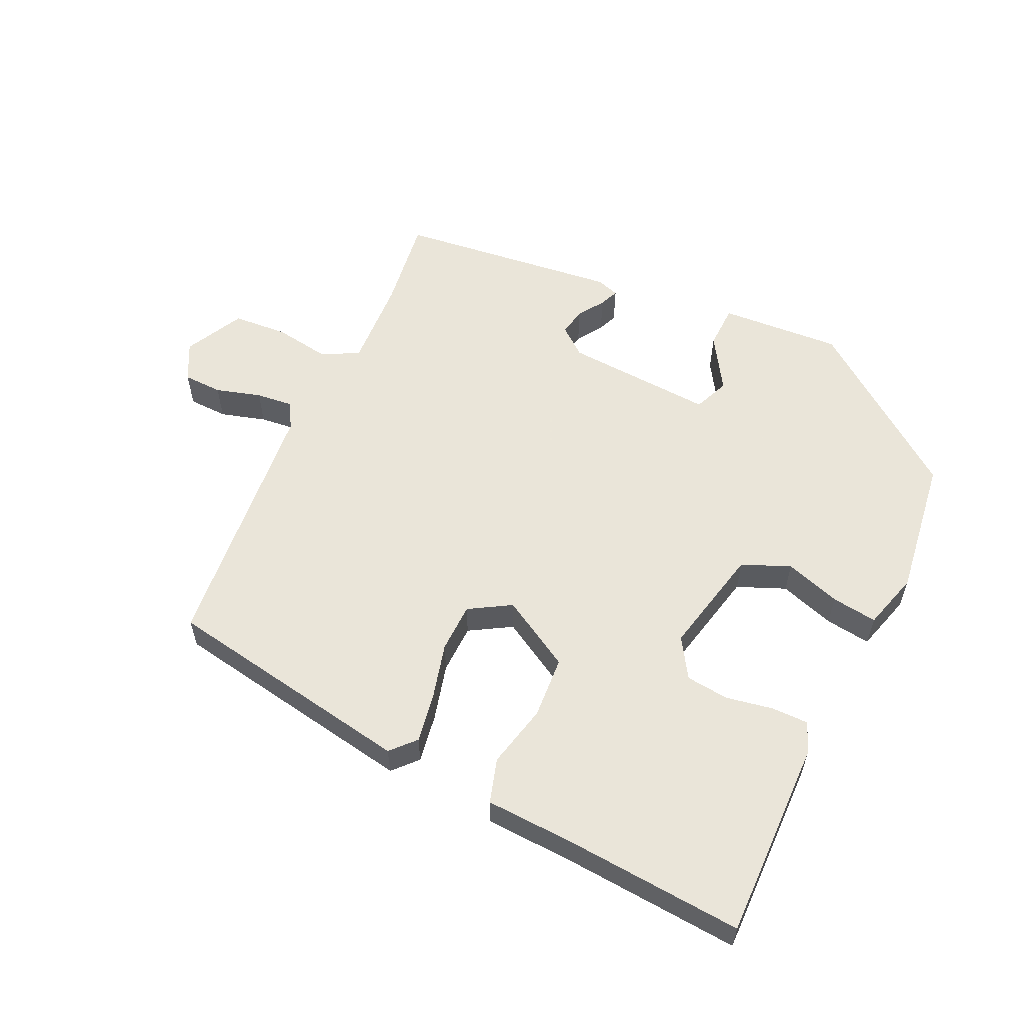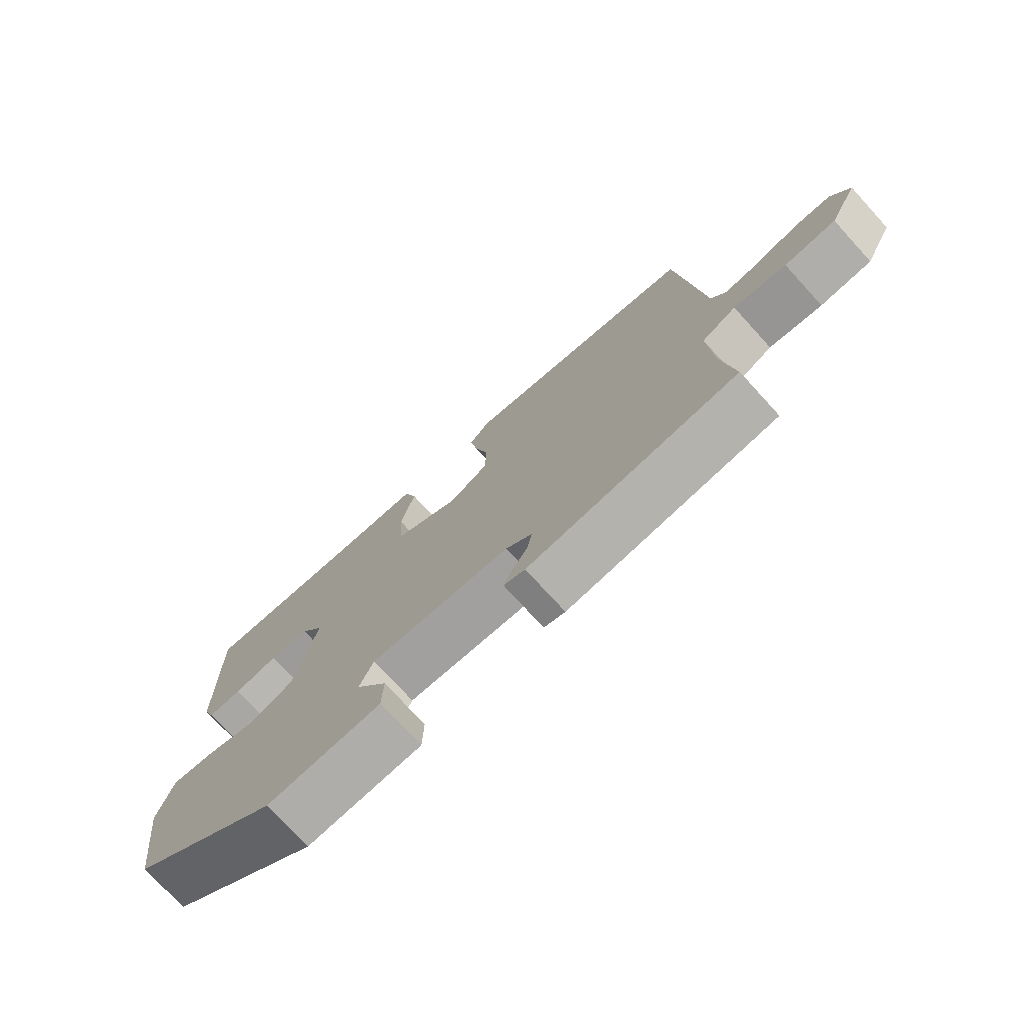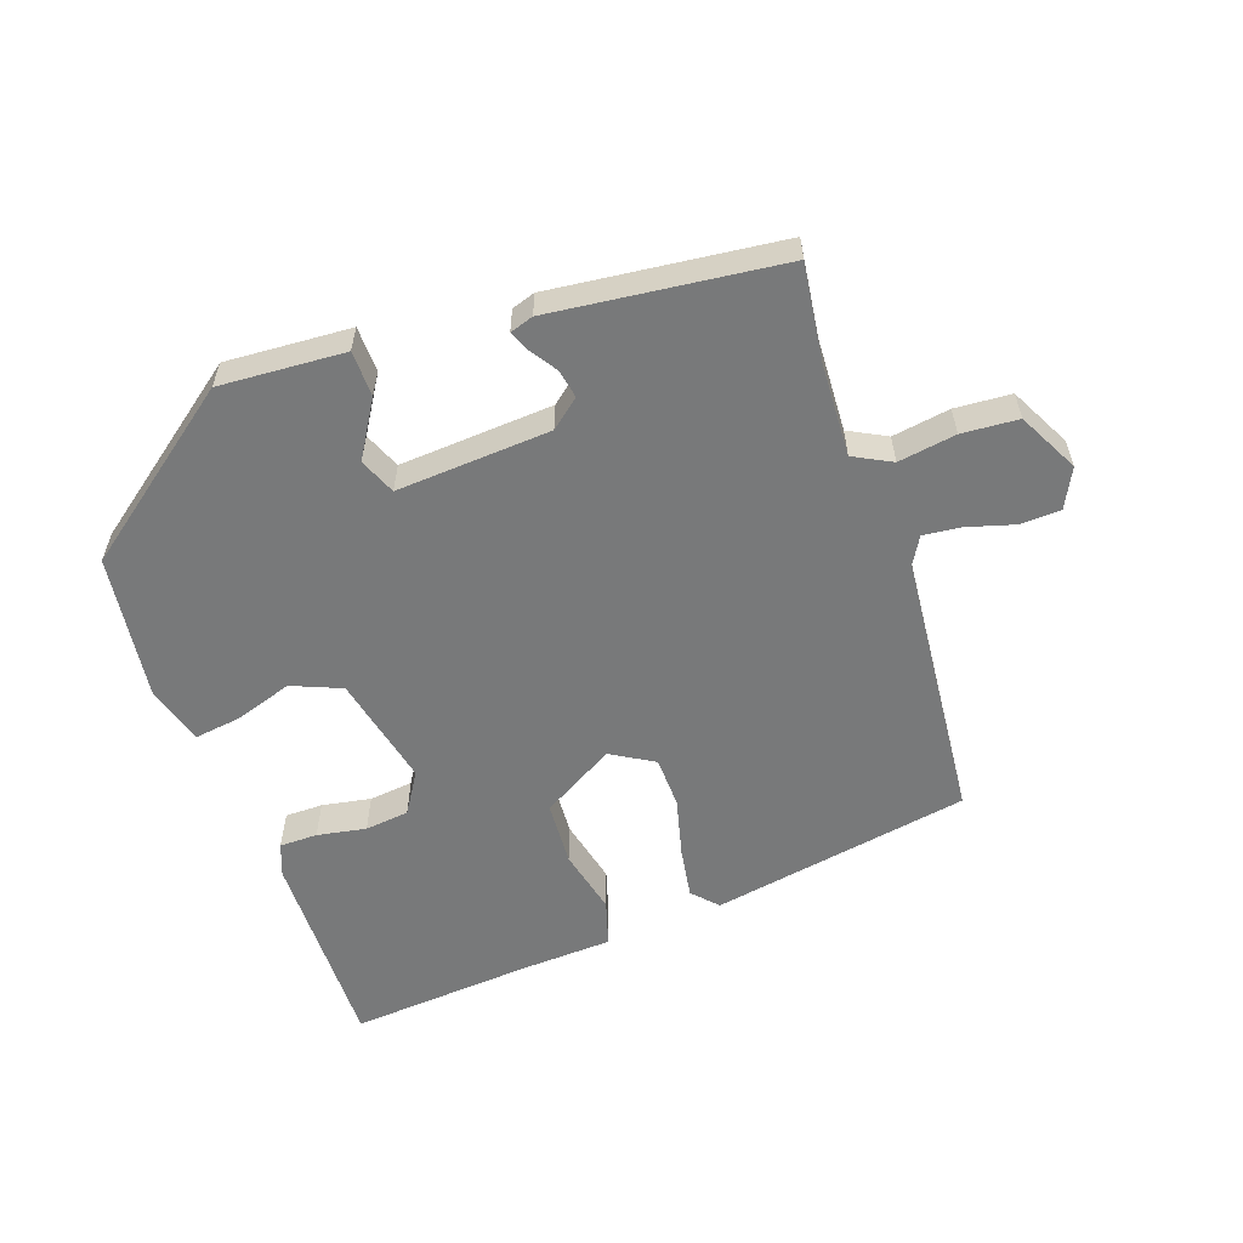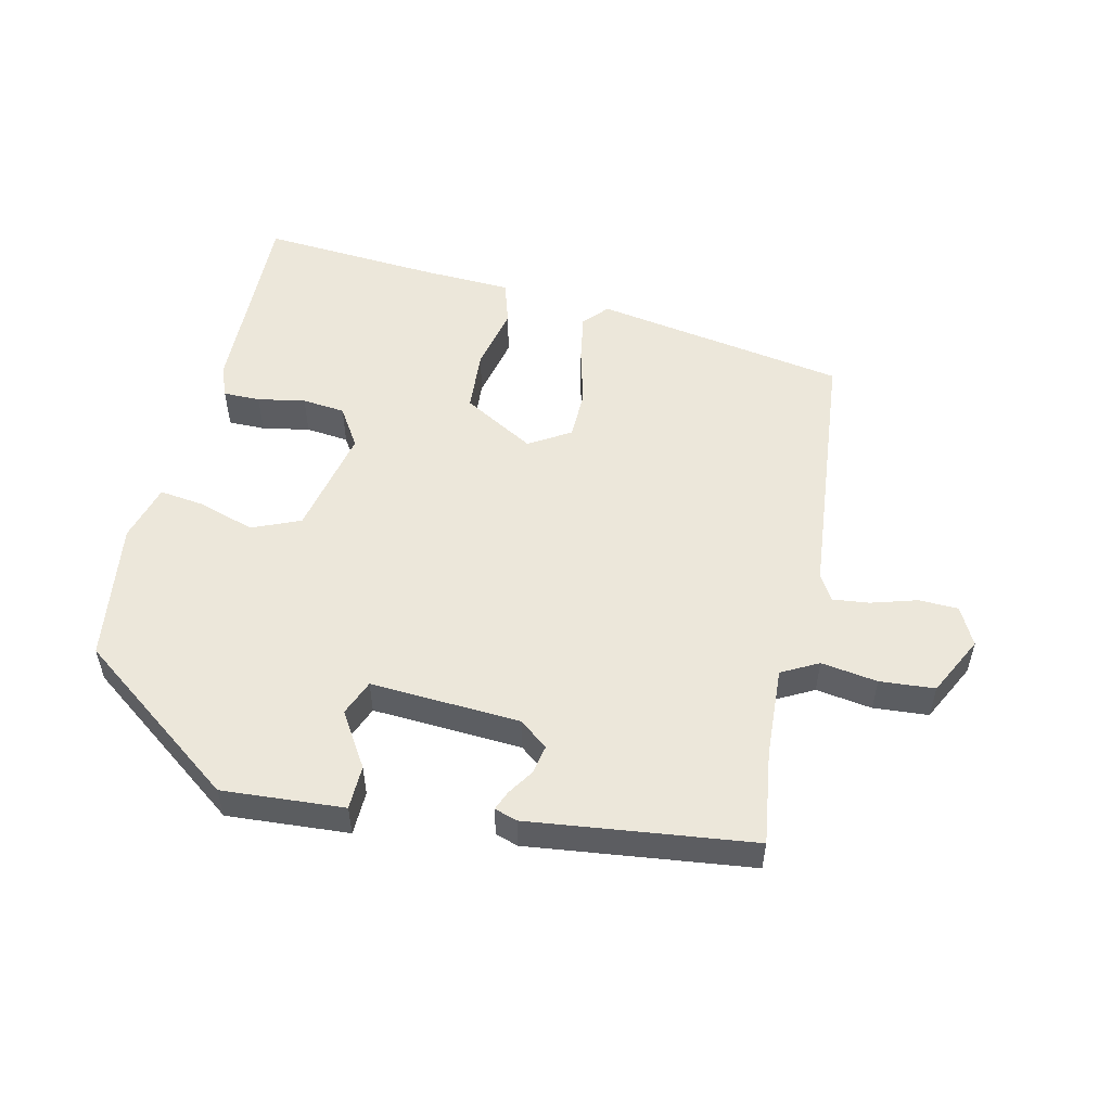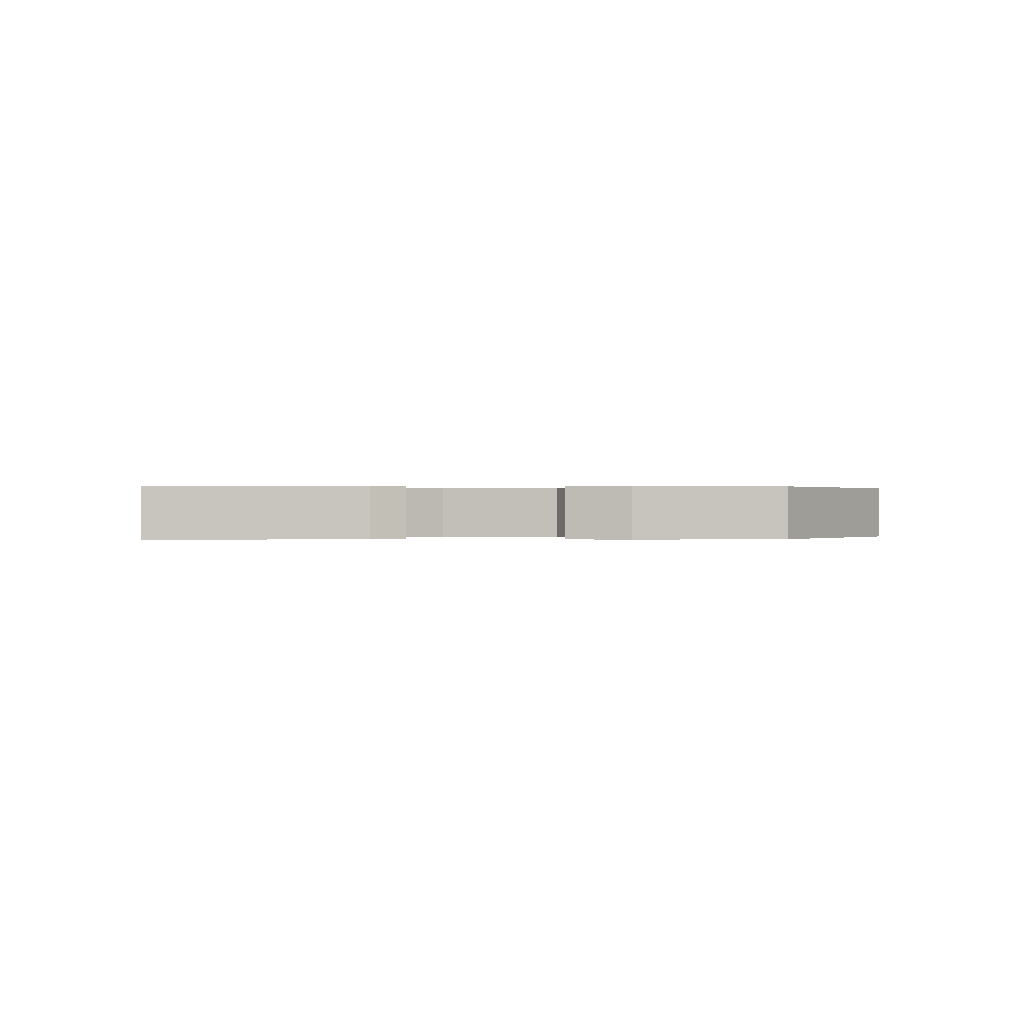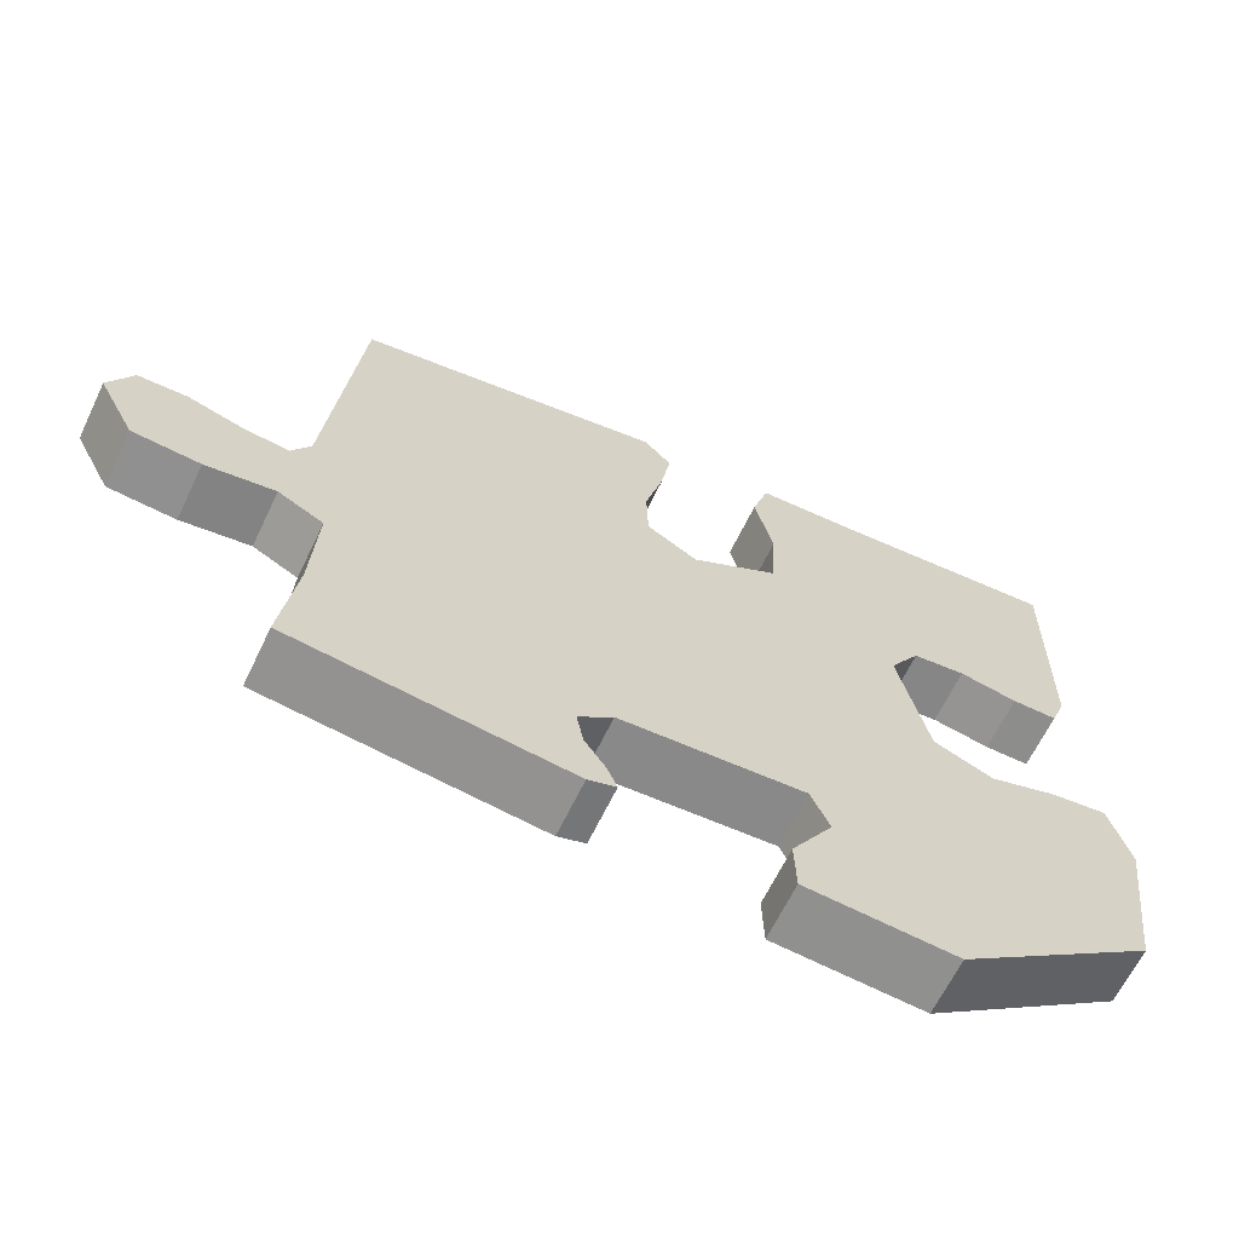
<metadata>
{"format":"obj","ext":"obj","renderer":"f3d","projection":"perspective","resolution":1024,"background":"white","views":[{"elev":57.7,"azim":25.1,"up":"+Y"},{"elev":-74.6,"azim":-137.6,"up":"+Z"},{"elev":-57.7,"azim":-160.5,"up":"+Y"},{"elev":53.3,"azim":-167.4,"up":"+Y"},{"elev":0.1,"azim":87.0,"up":"+Y"},{"elev":-64.5,"azim":-25.6,"up":"+Z"}]}
</metadata>
<code>
v 0.478 0.07 0.495
v 0.473 0.07 0.197
v 0.455 0.07 0.15
v 0.4 0.07 0.15
v 0.329 0.07 0.163
v 0.265 0.07 0.156
v 0.228 0.07 0.097
v 0.264 0.07 -0.065
v 0.336 0.07 -0.095
v 0.419 0.07 -0.068
v 0.487 0.07 -0.059
v 0.512 0.07 -0.145
v 0.484 0.07 -0.355
v 0.243 0.07 -0.536
v 0.061 0.07 -0.524
v 0.059 0.07 -0.458
v 0.109 0.07 -0.377
v 0.087 0.07 -0.324
v -0.137 0.07 -0.338
v -0.179 0.07 -0.372
v -0.171 0.07 -0.414
v -0.145 0.07 -0.453
v -0.133 0.07 -0.482
v -0.167 0.07 -0.493
v -0.501 0.07 -0.454
v -0.482 0.07 -0.314
v -0.475 0.07 -0.179
v -0.53 0.07 -0.15
v -0.614 0.07 -0.163
v -0.696 0.07 -0.157
v -0.741 0.07 -0.069
v -0.712 0.07 -0.012
v -0.653 0.07 -0.01
v -0.585 0.07 -0.03
v -0.53 0.07 -0.036
v -0.507 0.07 0.003
v -0.47 0.07 0.394
v -0.094 0.07 0.459
v -0.061 0.07 0.423
v -0.073 0.07 0.35
v -0.095 0.07 0.265
v -0.093 0.07 0.191
v -0.031 0.07 0.154
v 0.075 0.07 0.215
v 0.081 0.07 0.308
v 0.059 0.07 0.403
v 0.079 0.07 0.469
v 0.211 0.07 0.475
v 0.478 0 0.495
v 0.473 0 0.197
v 0.455 0 0.15
v 0.4 0 0.15
v 0.329 0 0.163
v 0.265 0 0.156
v 0.228 0 0.097
v 0.264 0 -0.065
v 0.336 0 -0.095
v 0.419 0 -0.068
v 0.487 0 -0.059
v 0.512 0 -0.145
v 0.484 0 -0.355
v 0.243 0 -0.536
v 0.061 0 -0.524
v 0.059 0 -0.458
v 0.109 0 -0.377
v 0.087 0 -0.324
v -0.137 0 -0.338
v -0.179 0 -0.372
v -0.171 0 -0.414
v -0.145 0 -0.453
v -0.133 0 -0.482
v -0.167 0 -0.493
v -0.501 0 -0.454
v -0.482 0 -0.314
v -0.475 0 -0.179
v -0.53 0 -0.15
v -0.614 0 -0.163
v -0.696 0 -0.157
v -0.741 0 -0.069
v -0.712 0 -0.012
v -0.653 0 -0.01
v -0.585 0 -0.03
v -0.53 0 -0.036
v -0.507 0 0.003
v -0.47 0 0.394
v -0.094 0 0.459
v -0.061 0 0.423
v -0.073 0 0.35
v -0.095 0 0.265
v -0.093 0 0.191
v -0.031 0 0.154
v 0.075 0 0.215
v 0.081 0 0.308
v 0.059 0 0.403
v 0.079 0 0.469
v 0.211 0 0.475
f 45 46 47 48
f 3 4 5
f 2 3 5
f 1 2 5
f 48 1 5
f 45 48 5
f 44 45 5
f 43 44 5 6
f 39 40 41
f 38 39 41
f 37 38 41
f 36 37 41
f 35 36 41 42
f 32 33 34
f 31 32 34
f 30 31 34
f 29 30 34
f 28 29 34
f 27 28 34 35
f 24 25 26
f 23 24 26
f 22 23 26
f 21 22 26
f 20 21 26 27
f 35 42 43
f 27 35 43
f 20 27 43
f 19 20 43
f 15 16 17
f 14 15 17
f 13 14 17
f 12 13 17
f 11 12 17
f 10 11 17
f 9 10 17
f 8 9 17 18
f 19 43 6 7
f 7 8 18 19
f 96 95 94 93
f 53 52 51
f 53 51 50
f 53 50 49
f 53 49 96
f 53 96 93
f 53 93 92
f 54 53 92 91
f 89 88 87
f 89 87 86
f 89 86 85
f 89 85 84
f 90 89 84 83
f 82 81 80
f 82 80 79
f 82 79 78
f 82 78 77
f 82 77 76
f 83 82 76 75
f 74 73 72
f 74 72 71
f 74 71 70
f 74 70 69
f 75 74 69 68
f 91 90 83
f 91 83 75
f 91 75 68
f 91 68 67
f 65 64 63
f 65 63 62
f 65 62 61
f 65 61 60
f 65 60 59
f 65 59 58
f 65 58 57
f 66 65 57 56
f 55 54 91 67
f 67 66 56 55
f 1 49 50 2
f 2 50 51 3
f 3 51 52 4
f 4 52 53 5
f 5 53 54 6
f 6 54 55 7
f 7 55 56 8
f 8 56 57 9
f 9 57 58 10
f 10 58 59 11
f 11 59 60 12
f 12 60 61 13
f 13 61 62 14
f 14 62 63 15
f 15 63 64 16
f 16 64 65 17
f 17 65 66 18
f 18 66 67 19
f 19 67 68 20
f 20 68 69 21
f 21 69 70 22
f 22 70 71 23
f 23 71 72 24
f 24 72 73 25
f 25 73 74 26
f 26 74 75 27
f 27 75 76 28
f 28 76 77 29
f 29 77 78 30
f 30 78 79 31
f 31 79 80 32
f 32 80 81 33
f 33 81 82 34
f 34 82 83 35
f 35 83 84 36
f 36 84 85 37
f 37 85 86 38
f 38 86 87 39
f 39 87 88 40
f 40 88 89 41
f 41 89 90 42
f 42 90 91 43
f 43 91 92 44
f 44 92 93 45
f 45 93 94 46
f 46 94 95 47
f 47 95 96 48
f 48 96 49 1

</code>
